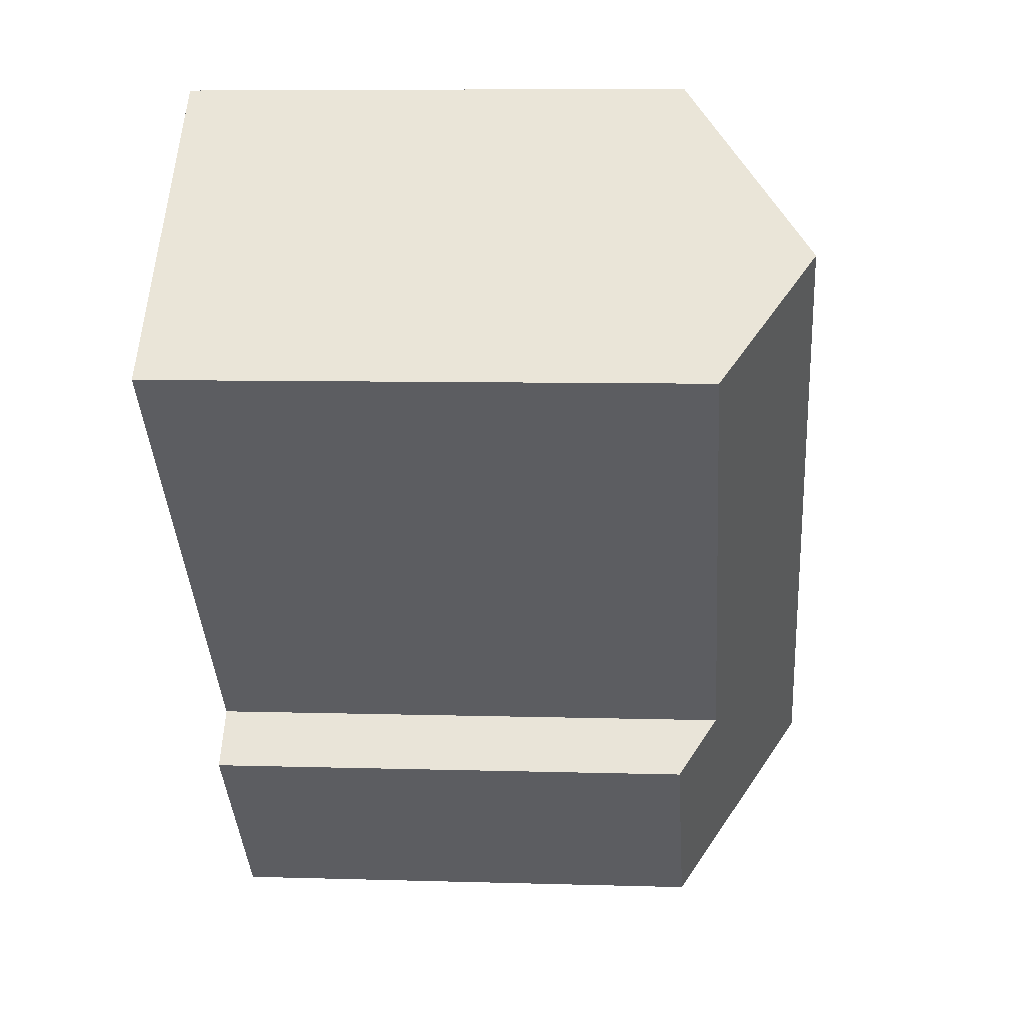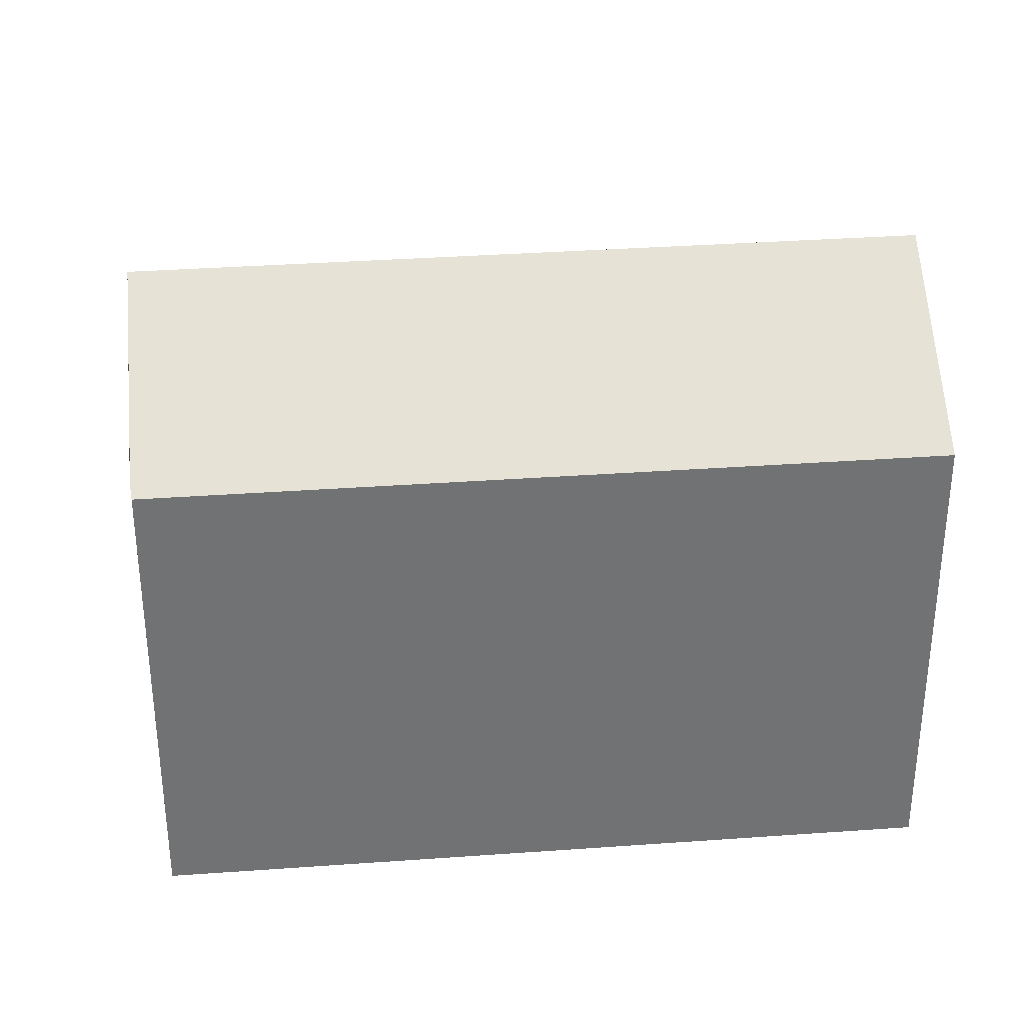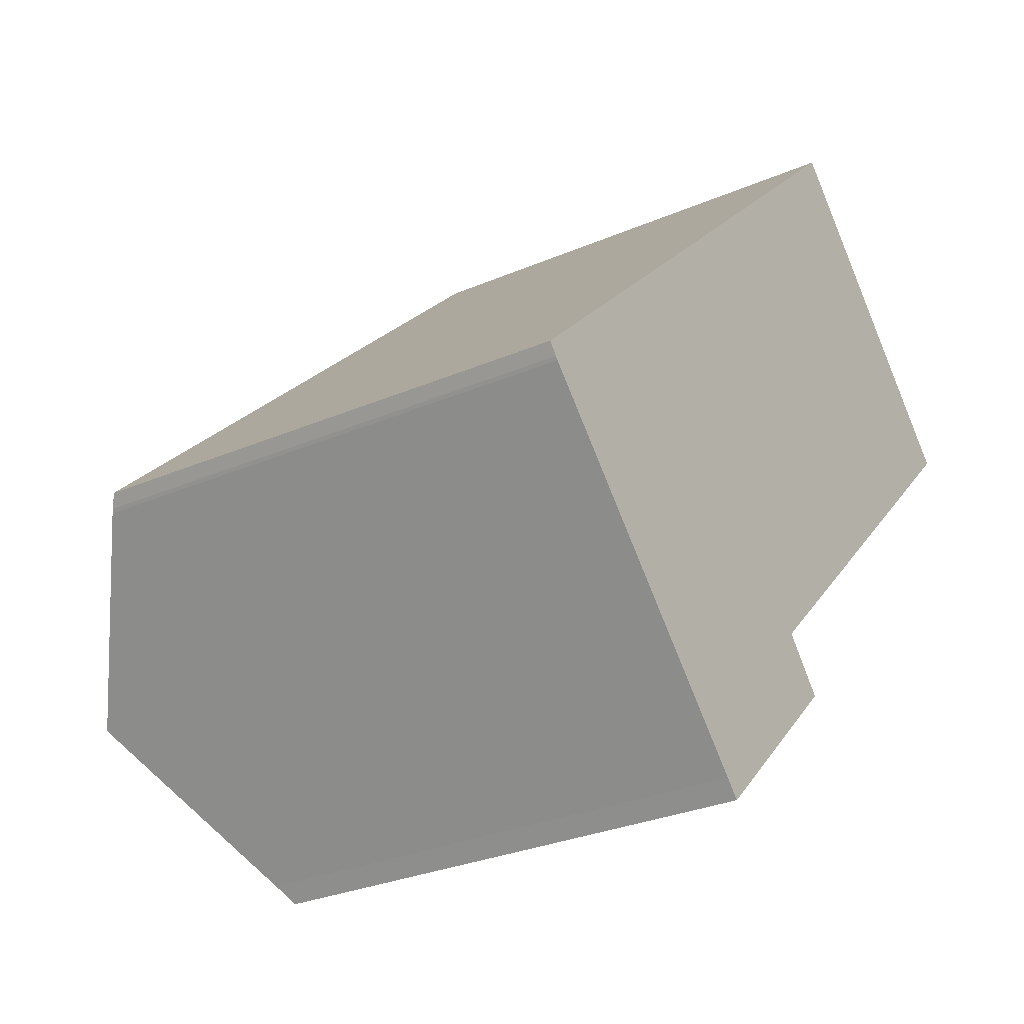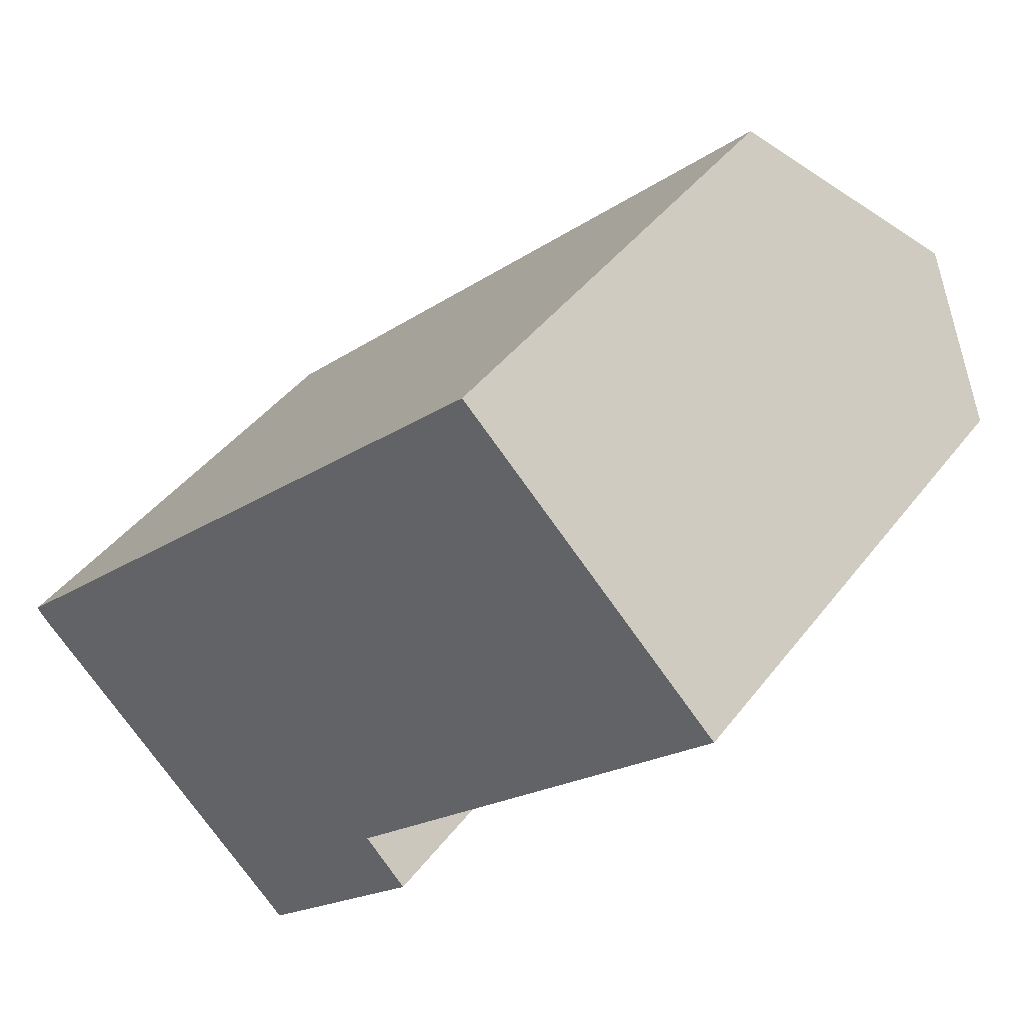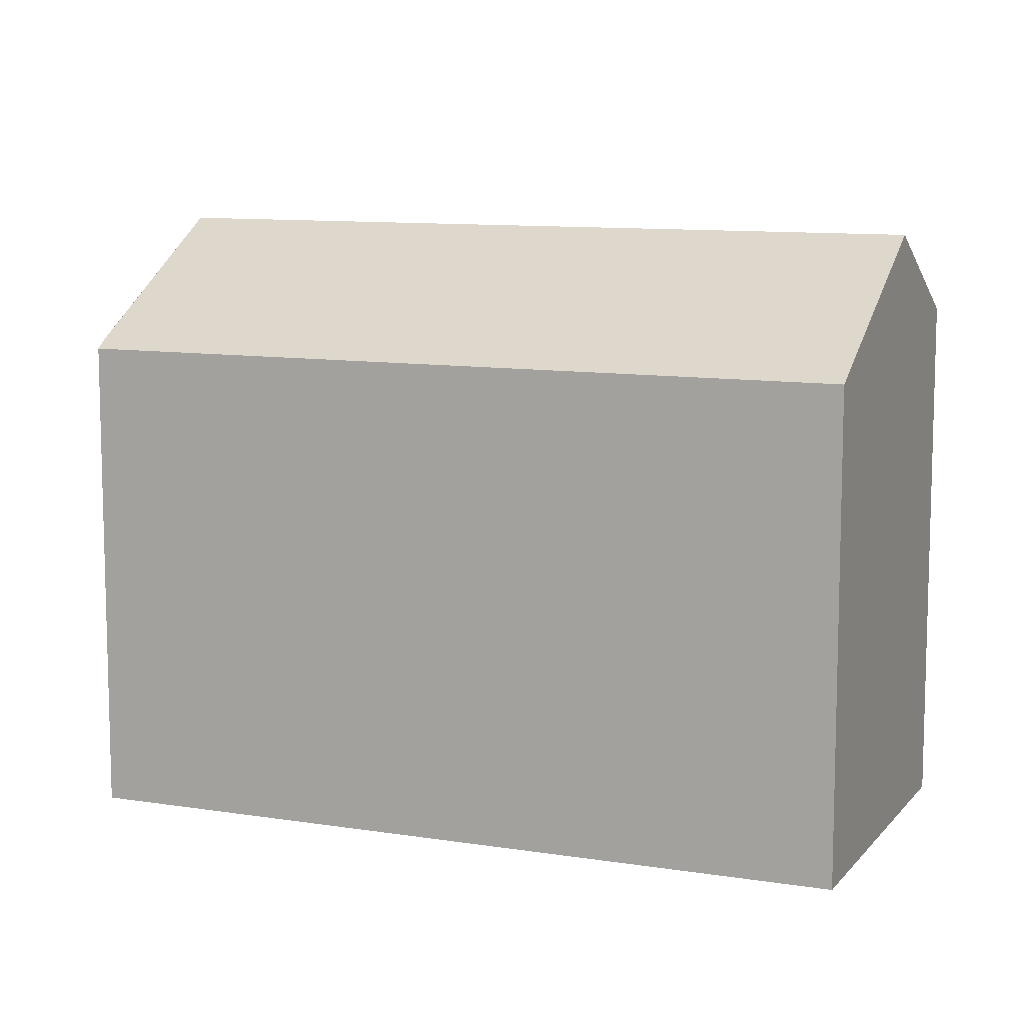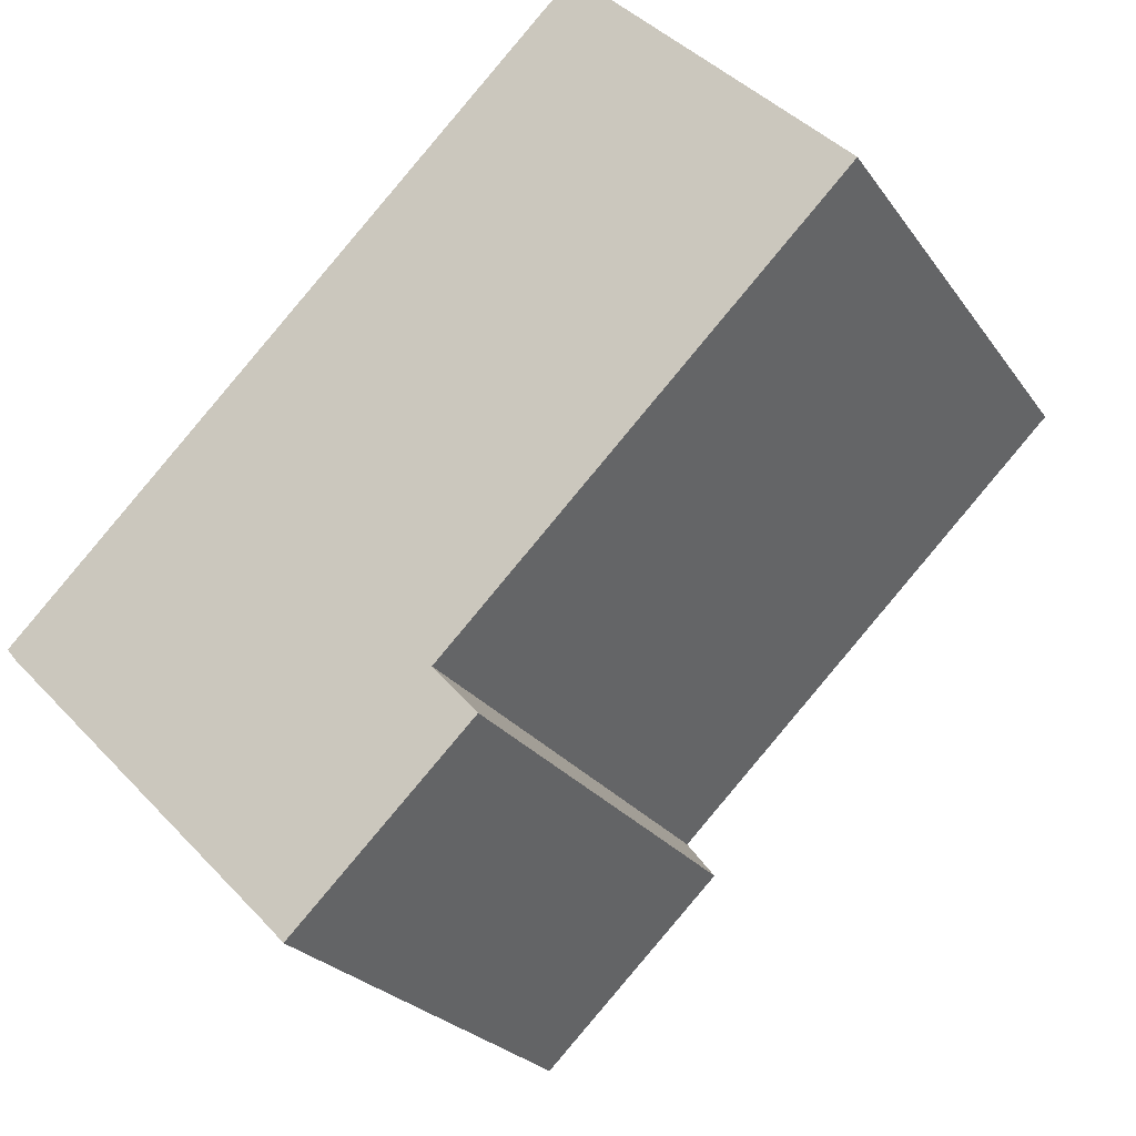
<metadata>
{"format":"obj","ext":"obj","renderer":"f3d","projection":"perspective","resolution":1024,"background":"white","views":[{"elev":7.3,"azim":95.0,"up":"+Z"},{"elev":34.8,"azim":-49.8,"up":"+Y"},{"elev":-29.3,"azim":-57.4,"up":"+Z"},{"elev":42.1,"azim":33.9,"up":"+Z"},{"elev":10.1,"azim":-21.9,"up":"+Y"},{"elev":-24.0,"azim":26.1,"up":"+Z"}]}
</metadata>
<code>
v  9.258 14.64 -9.448
v  13.25 15.74 -2.839
v  14.58 14.62 -4.308
v  21.83 18.37 12.03
v  25.06 15.77 8.738
v  4.629 18.37 -4.748
v  8.796 15.02 -8.964
v  17.18 14.63 16.76
v  0.263 14.86 -0.325
v  0 14.63 8.956e-16
v  17.54 14.91 16.4
v  17.62 14.98 16.31
v  9.258 5.785e-16 -9.448
v  14.58 2.638e-16 -4.308
v  25.06 -5.35e-16 8.738
v  13.25 1.738e-16 -2.839
v  8.796 5.489e-16 -8.964
v  0.342 14.93 -0.412
v  0.342 2.523e-17 -0.412
v  4.629 2.907e-16 -4.748
v  0.263 1.99e-17 -0.325
v  0 0 0
v  17.18 -1.026e-15 16.76
v  21.83 -7.366e-16 12.03
v  17.54 -1.004e-15 16.4
v  17.62 -9.987e-16 16.31
g defaultobject
f 1 2 3
f 2 4 5
f 4 2 6
f 6 2 7
f 7 2 1
f 8 9 10
f 9 8 11
f 9 11 6
f 6 11 12
f 6 12 4
f 3 13 1
f 13 3 14
f 15 2 5
f 2 15 16
f 1 17 7
f 17 1 13
f 7 18 6
f 18 7 17
f 18 17 19
f 19 17 20
f 19 9 18
f 9 19 21
f 21 10 9
f 10 21 22
f 22 8 10
f 8 22 23
f 12 5 4
f 5 12 15
f 15 12 11
f 15 11 8
f 15 8 24
f 24 8 25
f 25 8 23
f 24 25 26
f 16 3 2
f 3 16 14
f 21 23 22
f 23 21 19
f 23 19 20
f 23 20 17
f 23 17 13
f 23 13 16
f 16 13 14
f 23 16 25
f 25 16 26
f 16 24 26
f 24 16 15

</code>
